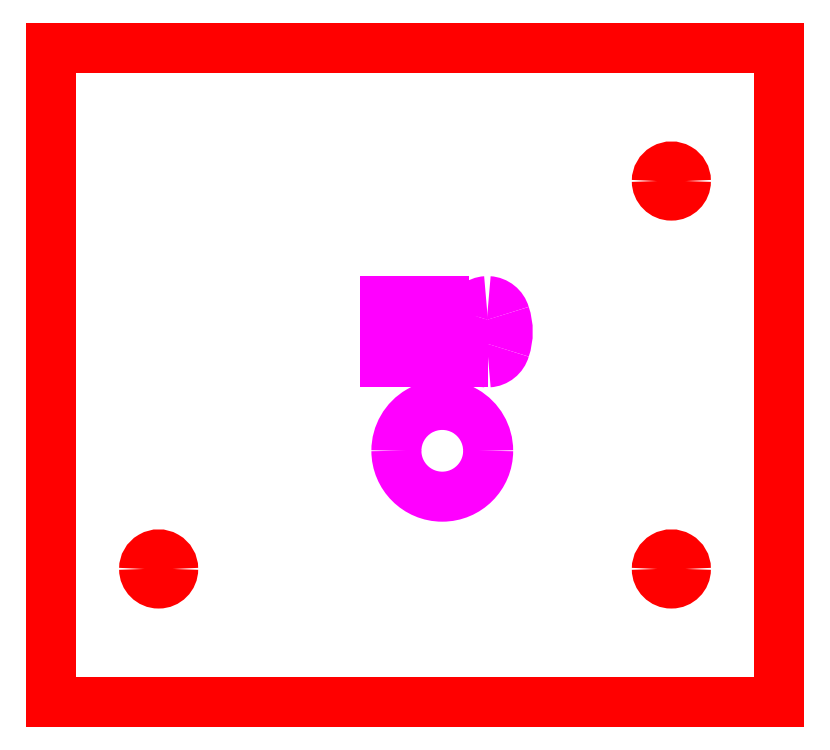
<metadata>
{"format":"dxf","ext":"dxf","renderer":"ezdxf+matplotlib","layout":"modelspace","background":"white","min_lineweight":24,"dpi":150}
</metadata>
<code>
0
SECTION
2
ENTITIES
0
ARC
8
6
10
2.686
20
15.22
30
0
40
0.3155
50
180
51
360
0
ARC
8
6
10
2.686
20
15.22
30
0
40
0.3155
50
360
51
180
0
ARC
8
1
10
4.261
20
14.41
30
0
40
0.1
50
180
51
360
0
ARC
8
1
10
4.261
20
14.41
30
0
40
0.1
50
360
51
180
0
ARC
8
1
10
0.7358
20
14.41
30
0
40
0.1
50
180
51
360
0
ARC
8
1
10
0.7358
20
14.41
30
0
40
0.1
50
360
51
180
0
ARC
8
1
10
4.261
20
17.07
30
0
40
0.1
50
180
51
360
0
ARC
8
1
10
4.261
20
17.07
30
0
40
0.1
50
360
51
180
0
LINE
8
1
10
-0.001787
20
13.49
30
0
11
4.998
21
13.49
31
0
0
LINE
8
1
10
4.998
20
13.49
30
0
11
4.998
21
17.99
31
0
0
LINE
8
1
10
4.998
20
17.99
30
0
11
-0.001787
21
17.99
31
0
0
LINE
8
1
10
-0.001787
20
17.99
30
0
11
-0.001787
21
13.49
31
0
0
LINE
8
6
10
2.29
20
16.25
30
0
11
2.29
21
16.04
31
0
0
LINE
8
6
10
2.29
20
16.04
30
0
11
2.29
21
15.83
31
0
0
LINE
8
6
10
2.29
20
16.04
30
0
11
2.545
21
16.04
31
0
0
LINE
8
6
10
2.545
20
15.83
30
0
11
2.545
21
16.04
31
0
0
LINE
8
6
10
2.545
20
16.04
30
0
11
2.545
21
16.25
31
0
0
ARC
8
6
10
2.688
20
16.13
30
0
40
0.12
50
90
51
150
0
LINE
8
6
10
2.688
20
16.25
30
0
11
2.697
21
16.25
31
0
0
ARC
8
6
10
2.697
20
16.13
30
0
40
0.12
50
2.576
51
90
0
ARC
8
6
10
2.697
20
16.14
30
0
40
0.12
50
317.8
51
357.4
0
ARC
8
6
10
2.137
20
16.82
30
0
40
0.9965
50
302.9
51
310.6
0
ARC
8
6
10
2.776
20
15.8
30
0
40
0.2026
50
118.7
51
172
0
LINE
8
6
10
2.575
20
15.83
30
0
11
2.826
21
15.83
31
0
0
ARC
8
6
10
2.996
20
16.12
30
0
40
0.1249
50
93.44
51
164.1
0
ARC
8
6
10
3.23
20
16.04
30
0
40
0.3742
50
161.3
51
198.7
0
ARC
8
6
10
2.996
20
15.95
30
0
40
0.1249
50
195.9
51
266.6
0
ARC
8
6
10
2.996
20
15.95
30
0
40
0.1249
50
273.4
51
344.1
0
ARC
8
6
10
2.762
20
16.04
30
0
40
0.3742
50
341.3
51
18.71
0
ARC
8
6
10
2.996
20
16.12
30
0
40
0.1249
50
15.9
51
86.56
0
ENDSEC
0
EOF

</code>
